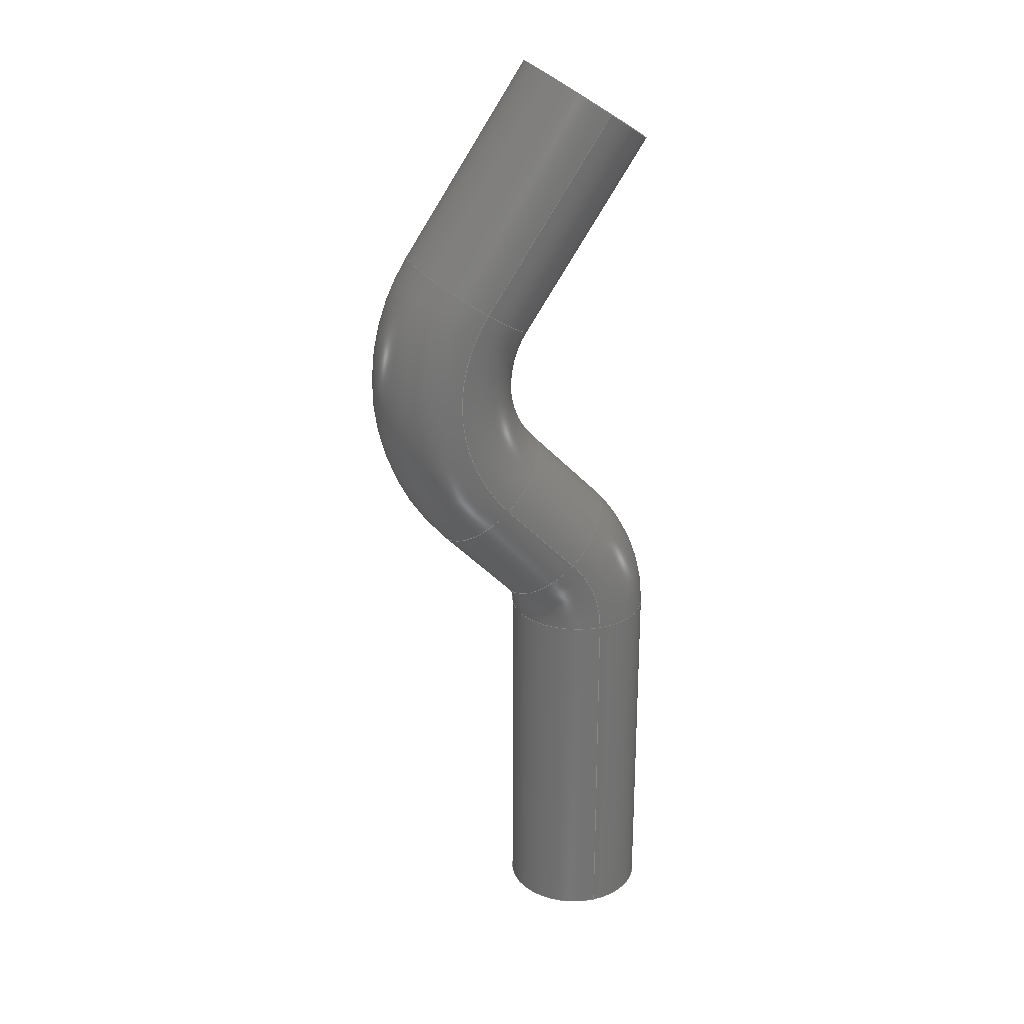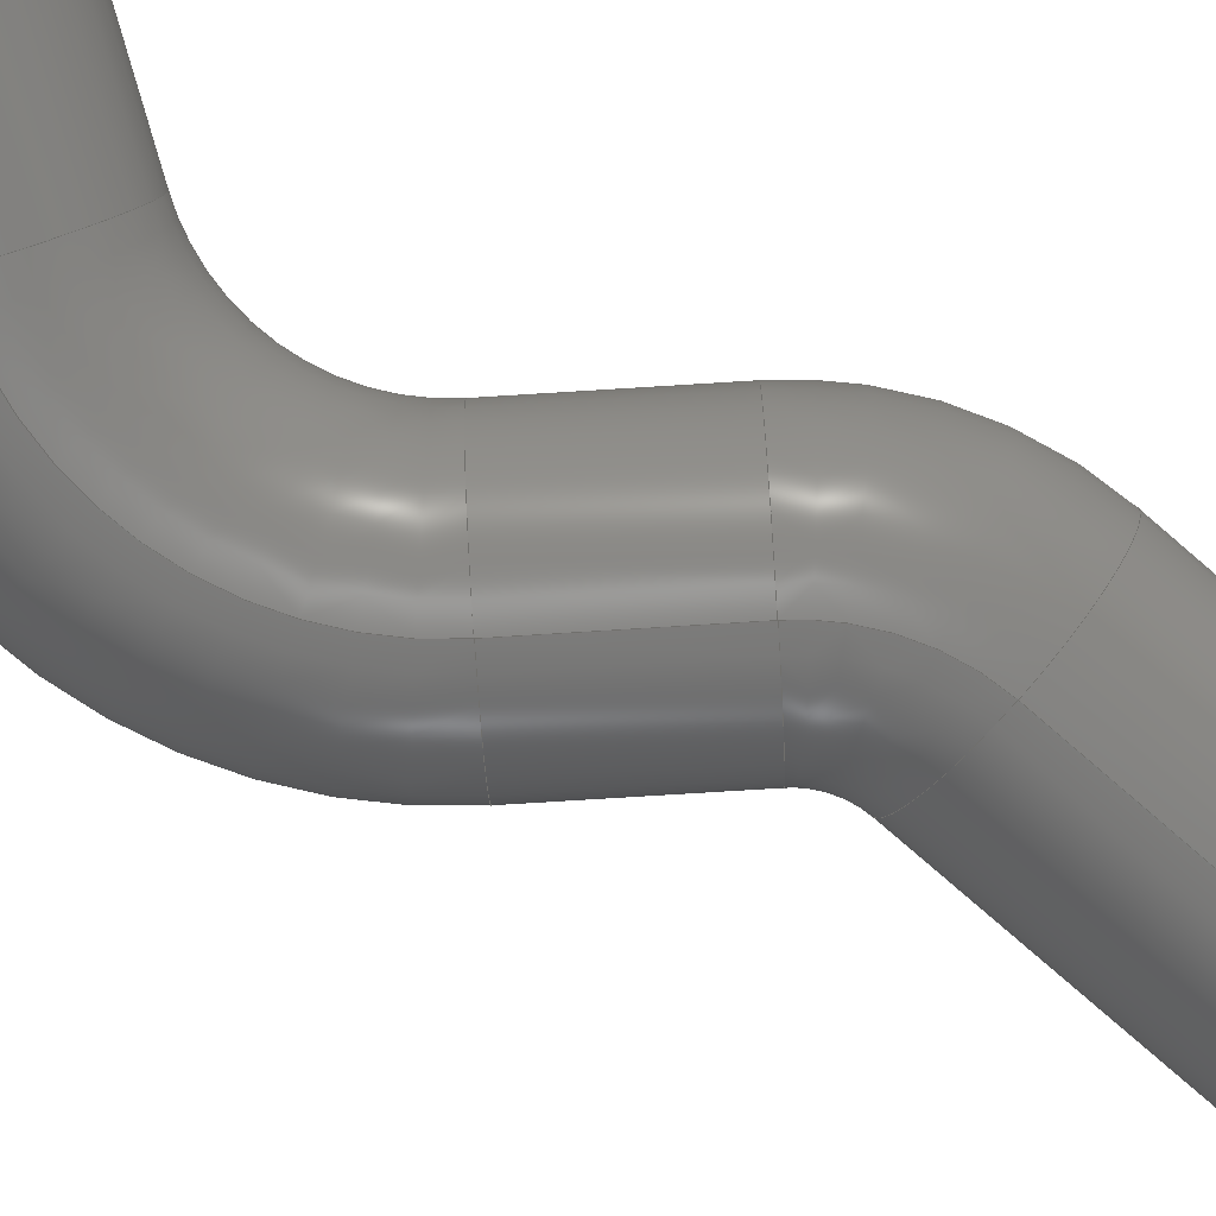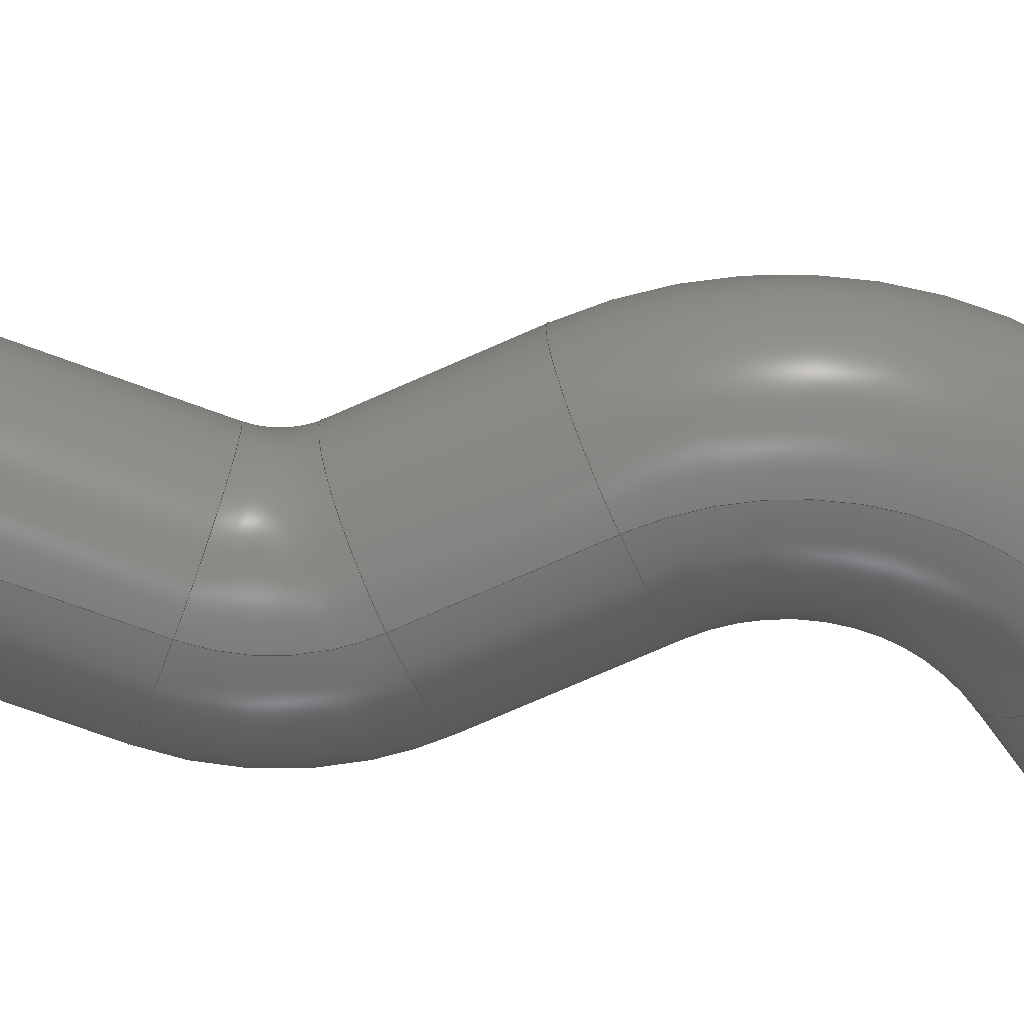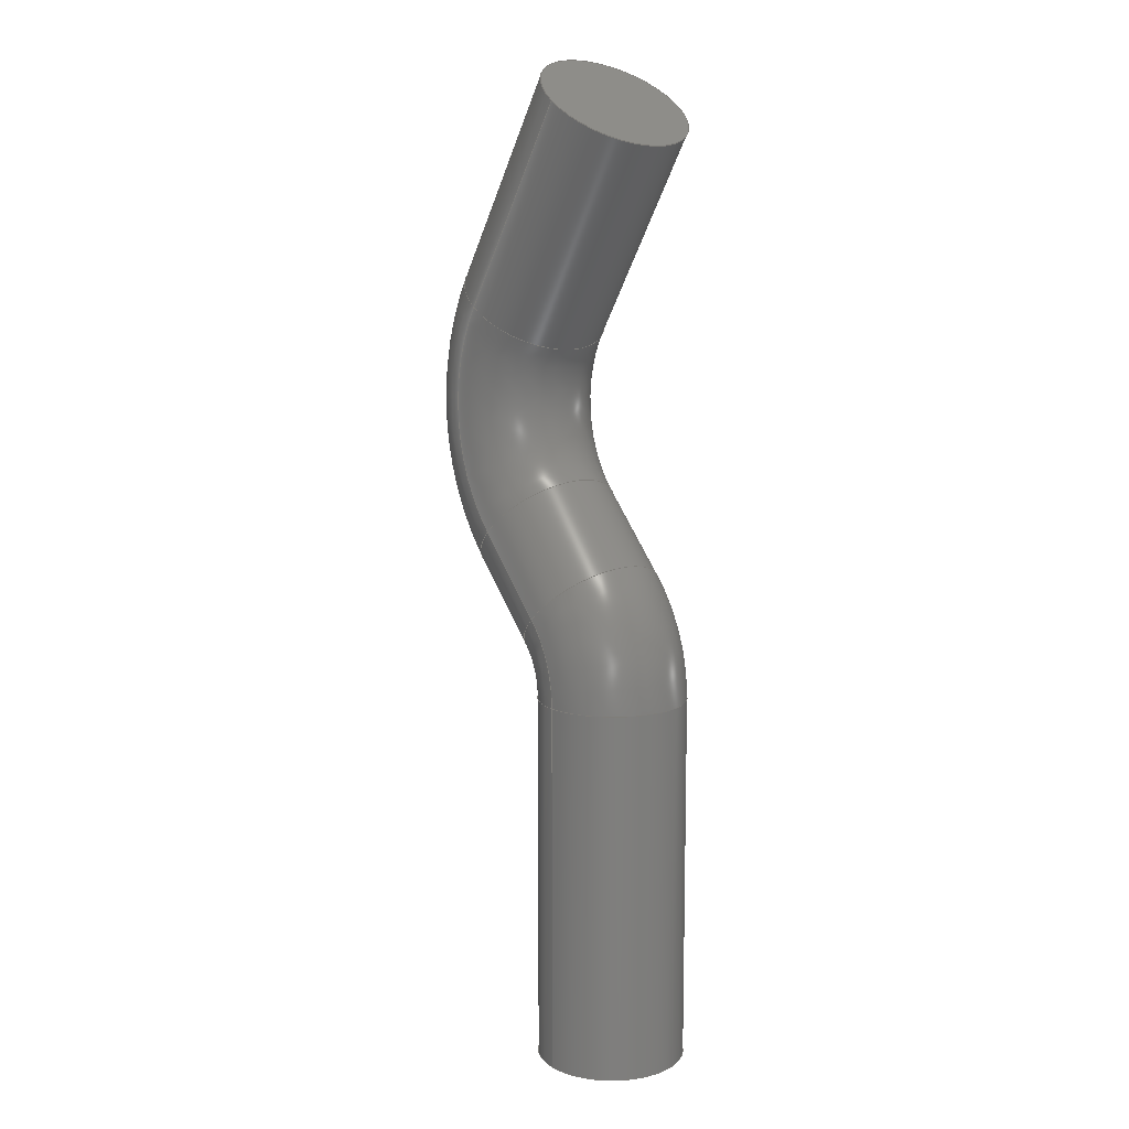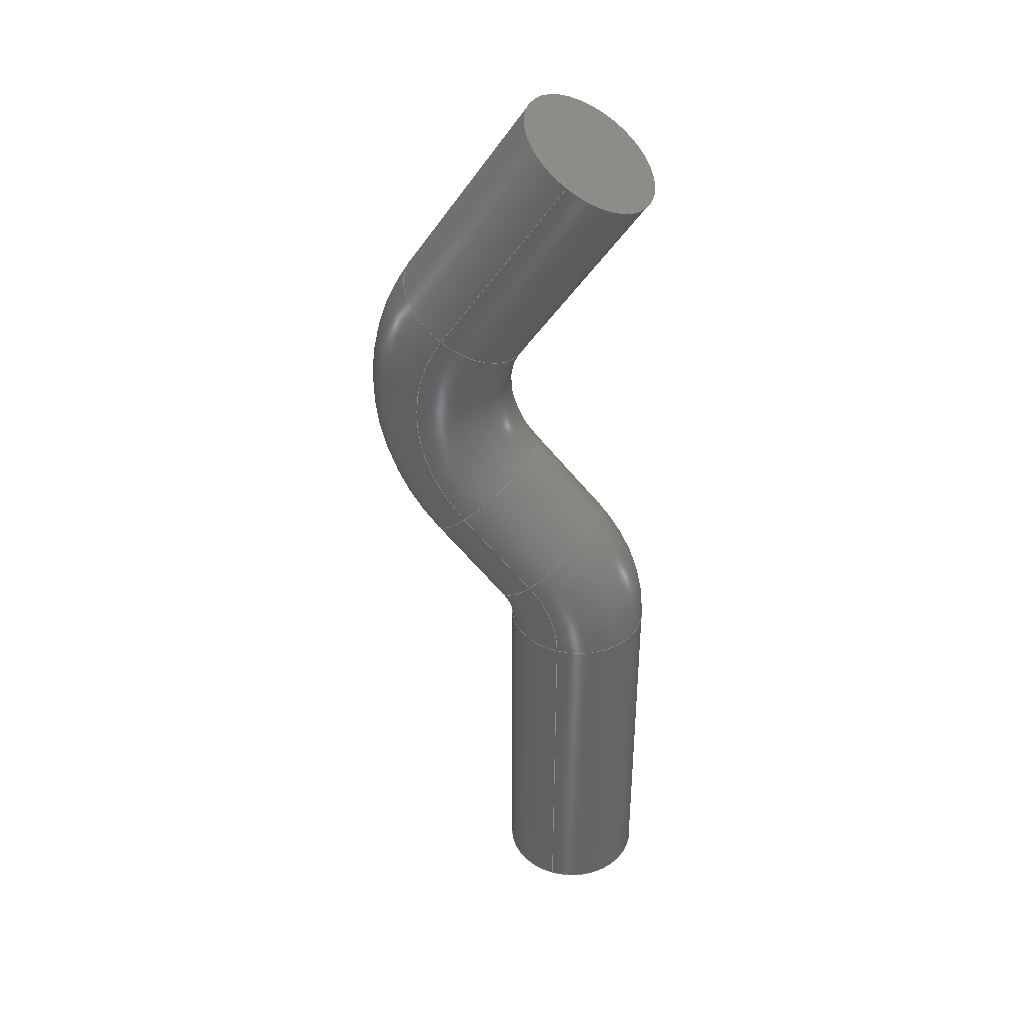
<metadata>
{"format":"step","ext":"step","renderer":"f3d","projection":"perspective","resolution":1024,"background":"white","views":[{"elev":24.9,"azim":-18.5,"up":"+Z"},{"elev":-80.0,"azim":49.3,"up":"+Y"},{"elev":-72.1,"azim":-110.2,"up":"+Y"},{"elev":11.0,"azim":53.1,"up":"+Z"},{"elev":38.2,"azim":19.0,"up":"+Z"}]}
</metadata>
<code>
ISO-10303-21;
DATA;
#1 = MECHANICAL_DESIGN_GEOMETRIC_PRESENTATION_REPRESENTATION( ' ', ( #7, #8, #9, #10, #11, #12, #13 ), #6 );
#2 = PRODUCT_DEFINITION_CONTEXT( '', #14, 'design' );
#3 = APPLICATION_PROTOCOL_DEFINITION( 'international standard', 'automotive_design', 2001, #14 );
#4 = PRODUCT_CATEGORY_RELATIONSHIP( 'NONE', 'NONE', #15, #16 );
#5 = SHAPE_DEFINITION_REPRESENTATION( #17, #18 );
#6 =  ( GEOMETRIC_REPRESENTATION_CONTEXT( 3 )GLOBAL_UNCERTAINTY_ASSIGNED_CONTEXT( ( #19 ) )GLOBAL_UNIT_ASSIGNED_CONTEXT( ( #20, #21, #22 ) )REPRESENTATION_CONTEXT( 'NONE', 'WORKSPACE' ) );
#7 = STYLED_ITEM( '', ( #23 ), #24 );
#8 = STYLED_ITEM( '', ( #25 ), #26 );
#9 = STYLED_ITEM( '', ( #27 ), #28 );
#10 = STYLED_ITEM( '', ( #29 ), #30 );
#11 = STYLED_ITEM( '', ( #31 ), #32 );
#12 = STYLED_ITEM( '', ( #33 ), #34 );
#13 = STYLED_ITEM( '', ( #35 ), #36 );
#14 = APPLICATION_CONTEXT( 'core data for automotive mechanical design processes' );
#15 = PRODUCT_CATEGORY( 'part', 'NONE' );
#16 = PRODUCT_RELATED_PRODUCT_CATEGORY( 'detail', ' ', ( #37 ) );
#17 = PRODUCT_DEFINITION_SHAPE( 'NONE', 'NONE', #38 );
#18 = ADVANCED_BREP_SHAPE_REPRESENTATION( 'Part2', ( #39, #40 ), #6 );
#19 = UNCERTAINTY_MEASURE_WITH_UNIT( LENGTH_MEASURE( 1e-06 ), #20, '', '' );
#20 =  ( CONVERSION_BASED_UNIT( 'METRE', #41 )LENGTH_UNIT(  )NAMED_UNIT( #42 ) );
#21 =  ( NAMED_UNIT( #43 )PLANE_ANGLE_UNIT(  )SI_UNIT( $, .RADIAN. ) );
#22 =  ( NAMED_UNIT( #43 )SI_UNIT( $, .STERADIAN. )SOLID_ANGLE_UNIT(  ) );
#23 = PRESENTATION_STYLE_ASSIGNMENT( ( #44 ) );
#24 = ADVANCED_FACE( '', ( #45, #46 ), #47, .T. );
#25 = PRESENTATION_STYLE_ASSIGNMENT( ( #48 ) );
#26 = ADVANCED_FACE( '', ( #49, #50 ), #51, .T. );
#27 = PRESENTATION_STYLE_ASSIGNMENT( ( #52 ) );
#28 = ADVANCED_FACE( '', ( #53, #54, #55 ), #56, .T. );
#29 = PRESENTATION_STYLE_ASSIGNMENT( ( #57 ) );
#30 = ADVANCED_FACE( '', ( #58 ), #59, .F. );
#31 = PRESENTATION_STYLE_ASSIGNMENT( ( #60 ) );
#32 = ADVANCED_FACE( '', ( #61, #62 ), #63, .T. );
#33 = PRESENTATION_STYLE_ASSIGNMENT( ( #64 ) );
#34 = ADVANCED_FACE( '', ( #65, #66 ), #67, .T. );
#35 = PRESENTATION_STYLE_ASSIGNMENT( ( #68 ) );
#36 = ADVANCED_FACE( '', ( #69 ), #70, .T. );
#37 = PRODUCT( 'Part2', 'Part2', 'PART-Part2-DESC', ( #71 ) );
#38 = PRODUCT_DEFINITION( 'NONE', 'NONE', #72, #2 );
#39 = MANIFOLD_SOLID_BREP( 'Part2', #73 );
#40 = AXIS2_PLACEMENT_3D( '', #74, #75, #76 );
#41 = LENGTH_MEASURE_WITH_UNIT( LENGTH_MEASURE( 1 ), #77 );
#42 = DIMENSIONAL_EXPONENTS( 1, 0, 0, 0, 0, 0, 0 );
#43 = DIMENSIONAL_EXPONENTS( 0, 0, 0, 0, 0, 0, 0 );
#44 = SURFACE_STYLE_USAGE( .BOTH., #78 );
#45 = FACE_OUTER_BOUND( '', #79, .T. );
#46 = FACE_OUTER_BOUND( '', #80, .T. );
#47 = CYLINDRICAL_SURFACE( '', #81, 0.0125 );
#48 = SURFACE_STYLE_USAGE( .BOTH., #82 );
#49 = FACE_OUTER_BOUND( '', #83, .T. );
#50 = FACE_OUTER_BOUND( '', #84, .T. );
#51 = CYLINDRICAL_SURFACE( '', #85, 0.0125 );
#52 = SURFACE_STYLE_USAGE( .BOTH., #86 );
#53 = FACE_BOUND( '', #87, .T. );
#54 = FACE_OUTER_BOUND( '', #88, .T. );
#55 = FACE_OUTER_BOUND( '', #89, .T. );
#56 = TOROIDAL_SURFACE( '', #90, 0.03, 0.0125 );
#57 = SURFACE_STYLE_USAGE( .BOTH., #91 );
#58 = FACE_OUTER_BOUND( '', #92, .T. );
#59 = PLANE( '', #93 );
#60 = SURFACE_STYLE_USAGE( .BOTH., #94 );
#61 = FACE_OUTER_BOUND( '', #95, .T. );
#62 = FACE_OUTER_BOUND( '', #96, .T. );
#63 = TOROIDAL_SURFACE( '', #97, 0.02, 0.0125 );
#64 = SURFACE_STYLE_USAGE( .BOTH., #98 );
#65 = FACE_OUTER_BOUND( '', #99, .T. );
#66 = FACE_OUTER_BOUND( '', #100, .T. );
#67 = CYLINDRICAL_SURFACE( '', #101, 0.0125 );
#68 = SURFACE_STYLE_USAGE( .BOTH., #102 );
#69 = FACE_OUTER_BOUND( '', #103, .T. );
#70 = PLANE( '', #104 );
#71 = PRODUCT_CONTEXT( '', #14, 'mechanical' );
#72 = PRODUCT_DEFINITION_FORMATION_WITH_SPECIFIED_SOURCE( ' ', 'NONE', #37, .NOT_KNOWN. );
#73 = CLOSED_SHELL( '', ( #26, #30, #36, #24, #28, #34, #32 ) );
#74 = CARTESIAN_POINT( '', ( 0, 0, 0 ) );
#75 = DIRECTION( '', ( 0, 0, 1 ) );
#76 = DIRECTION( '', ( 1, 0, 0 ) );
#77 =  ( LENGTH_UNIT(  )NAMED_UNIT( #42 )SI_UNIT( $, .METRE. ) );
#78 = SURFACE_SIDE_STYLE( '', ( #105 ) );
#79 = EDGE_LOOP( '', ( #106 ) );
#80 = EDGE_LOOP( '', ( #107 ) );
#81 = AXIS2_PLACEMENT_3D( '', #108, #109, #110 );
#82 = SURFACE_SIDE_STYLE( '', ( #111 ) );
#83 = EDGE_LOOP( '', ( #112 ) );
#84 = EDGE_LOOP( '', ( #113 ) );
#85 = AXIS2_PLACEMENT_3D( '', #114, #115, #116 );
#86 = SURFACE_SIDE_STYLE( '', ( #117 ) );
#87 = VERTEX_LOOP( '', #118 );
#88 = EDGE_LOOP( '', ( #119 ) );
#89 = EDGE_LOOP( '', ( #120 ) );
#90 = AXIS2_PLACEMENT_3D( '', #121, #122, #123 );
#91 = SURFACE_SIDE_STYLE( '', ( #124 ) );
#92 = EDGE_LOOP( '', ( #125 ) );
#93 = AXIS2_PLACEMENT_3D( '', #126, #127, #128 );
#94 = SURFACE_SIDE_STYLE( '', ( #129 ) );
#95 = EDGE_LOOP( '', ( #130 ) );
#96 = EDGE_LOOP( '', ( #131 ) );
#97 = AXIS2_PLACEMENT_3D( '', #132, #133, #134 );
#98 = SURFACE_SIDE_STYLE( '', ( #135 ) );
#99 = EDGE_LOOP( '', ( #136 ) );
#100 = EDGE_LOOP( '', ( #137 ) );
#101 = AXIS2_PLACEMENT_3D( '', #138, #139, #140 );
#102 = SURFACE_SIDE_STYLE( '', ( #141 ) );
#103 = EDGE_LOOP( '', ( #142 ) );
#104 = AXIS2_PLACEMENT_3D( '', #143, #144, #145 );
#105 = SURFACE_STYLE_FILL_AREA( #146 );
#106 = ORIENTED_EDGE( '', *, *, #147, .T. );
#107 = ORIENTED_EDGE( '', *, *, #148, .F. );
#108 = CARTESIAN_POINT( '', ( -0.0217, 0, 0.1271 ) );
#109 = DIRECTION( '', ( -0.5511, -0, -0.8345 ) );
#110 = DIRECTION( '', ( -0.8345, 0, 0.5511 ) );
#111 = SURFACE_STYLE_FILL_AREA( #149 );
#112 = ORIENTED_EDGE( '', *, *, #150, .F. );
#113 = ORIENTED_EDGE( '', *, *, #151, .T. );
#114 = CARTESIAN_POINT( '', ( 0, 0, 0.06288 ) );
#115 = DIRECTION( '', ( -0, -0, 1 ) );
#116 = DIRECTION( '', ( 0, 1, 0 ) );
#117 = SURFACE_STYLE_FILL_AREA( #152 );
#118 = VERTEX_POINT( '', #153 );
#119 = ORIENTED_EDGE( '', *, *, #154, .T. );
#120 = ORIENTED_EDGE( '', *, *, #147, .F. );
#121 = CARTESIAN_POINT( '', ( 0.003334, 0, 0.1106 ) );
#122 = DIRECTION( '', ( 0, 1, 0 ) );
#123 = DIRECTION( '', ( -1, 0, 0 ) );
#124 = SURFACE_STYLE_FILL_AREA( #155 );
#125 = ORIENTED_EDGE( '', *, *, #151, .F. );
#126 = CARTESIAN_POINT( '', ( 0, 0, 0 ) );
#127 = DIRECTION( '', ( 0, 0, 1 ) );
#128 = DIRECTION( '', ( 0, -1, 0 ) );
#129 = SURFACE_STYLE_FILL_AREA( #156 );
#130 = ORIENTED_EDGE( '', *, *, #150, .T. );
#131 = ORIENTED_EDGE( '', *, *, #157, .F. );
#132 = CARTESIAN_POINT( '', ( -0.02, 0, 0.06288 ) );
#133 = DIRECTION( '', ( 0, -1, 0 ) );
#134 = DIRECTION( '', ( 1, 0, 0 ) );
#135 = SURFACE_STYLE_FILL_AREA( #158 );
#136 = ORIENTED_EDGE( '', *, *, #157, .T. );
#137 = ORIENTED_EDGE( '', *, *, #154, .F. );
#138 = CARTESIAN_POINT( '', ( -0.00566, 0, 0.07682 ) );
#139 = DIRECTION( '', ( 0.6971, -0, -0.717 ) );
#140 = DIRECTION( '', ( -0.717, 0, -0.6971 ) );
#141 = SURFACE_STYLE_FILL_AREA( #159 );
#142 = ORIENTED_EDGE( '', *, *, #148, .T. );
#143 = CARTESIAN_POINT( '', ( 1.041e-17, 0, 0.16 ) );
#144 = DIRECTION( '', ( 0.5511, 0, 0.8345 ) );
#145 = DIRECTION( '', ( 0, -1, 0 ) );
#146 = FILL_AREA_STYLE( '', ( #160 ) );
#147 = EDGE_CURVE( '', #161, #161, #162, .T. );
#148 = EDGE_CURVE( '', #163, #163, #164, .T. );
#149 = FILL_AREA_STYLE( '', ( #165 ) );
#150 = EDGE_CURVE( '', #166, #166, #167, .T. );
#151 = EDGE_CURVE( '', #168, #168, #169, .T. );
#152 = FILL_AREA_STYLE( '', ( #170 ) );
#153 = CARTESIAN_POINT( '', ( -0.03917, 0, 0.1106 ) );
#154 = EDGE_CURVE( '', #171, #171, #172, .T. );
#155 = FILL_AREA_STYLE( '', ( #173 ) );
#156 = FILL_AREA_STYLE( '', ( #174 ) );
#157 = EDGE_CURVE( '', #175, #175, #176, .T. );
#158 = FILL_AREA_STYLE( '', ( #177 ) );
#159 = FILL_AREA_STYLE( '', ( #178 ) );
#160 = FILL_AREA_STYLE_COLOUR( '', #179 );
#161 = VERTEX_POINT( '', #180 );
#162 = CIRCLE( '', #181, 0.0125 );
#163 = VERTEX_POINT( '', #182 );
#164 = CIRCLE( '', #183, 0.0125 );
#165 = FILL_AREA_STYLE_COLOUR( '', #184 );
#166 = VERTEX_POINT( '', #185 );
#167 = CIRCLE( '', #186, 0.0125 );
#168 = VERTEX_POINT( '', #187 );
#169 = CIRCLE( '', #188, 0.0125 );
#170 = FILL_AREA_STYLE_COLOUR( '', #189 );
#171 = VERTEX_POINT( '', #190 );
#172 = CIRCLE( '', #191, 0.0125 );
#173 = FILL_AREA_STYLE_COLOUR( '', #192 );
#174 = FILL_AREA_STYLE_COLOUR( '', #193 );
#175 = VERTEX_POINT( '', #194 );
#176 = CIRCLE( '', #195, 0.0125 );
#177 = FILL_AREA_STYLE_COLOUR( '', #196 );
#178 = FILL_AREA_STYLE_COLOUR( '', #197 );
#179 = COLOUR_RGB( '', 0.7922, 0.8196, 0.9333 );
#180 = CARTESIAN_POINT( '', ( -0.0217, -0.0125, 0.1271 ) );
#181 = AXIS2_PLACEMENT_3D( '', #198, #199, #200 );
#182 = CARTESIAN_POINT( '', ( 1.041e-17, -0.0125, 0.16 ) );
#183 = AXIS2_PLACEMENT_3D( '', #201, #202, #203 );
#184 = COLOUR_RGB( '', 0.7922, 0.8196, 0.9333 );
#185 = CARTESIAN_POINT( '', ( 0, -0.0125, 0.06288 ) );
#186 = AXIS2_PLACEMENT_3D( '', #204, #205, #206 );
#187 = CARTESIAN_POINT( '', ( 0, -0.0125, 0 ) );
#188 = AXIS2_PLACEMENT_3D( '', #207, #208, #209 );
#189 = COLOUR_RGB( '', 0.7922, 0.8196, 0.9333 );
#190 = CARTESIAN_POINT( '', ( -0.01818, -0.0125, 0.0897 ) );
#191 = AXIS2_PLACEMENT_3D( '', #210, #211, #212 );
#192 = COLOUR_RGB( '', 0.7922, 0.8196, 0.9333 );
#193 = COLOUR_RGB( '', 0.7922, 0.8196, 0.9333 );
#194 = CARTESIAN_POINT( '', ( -0.00566, -0.0125, 0.07682 ) );
#195 = AXIS2_PLACEMENT_3D( '', #213, #214, #215 );
#196 = COLOUR_RGB( '', 0.7922, 0.8196, 0.9333 );
#197 = COLOUR_RGB( '', 0.7922, 0.8196, 0.9333 );
#198 = CARTESIAN_POINT( '', ( -0.0217, 0, 0.1271 ) );
#199 = DIRECTION( '', ( 0.5511, 0, 0.8345 ) );
#200 = DIRECTION( '', ( 0, -1, 0 ) );
#201 = CARTESIAN_POINT( '', ( 1.041e-17, 0, 0.16 ) );
#202 = DIRECTION( '', ( 0.5511, 0, 0.8345 ) );
#203 = DIRECTION( '', ( 0, -1, 0 ) );
#204 = CARTESIAN_POINT( '', ( 0, 0, 0.06288 ) );
#205 = DIRECTION( '', ( 0, 0, 1 ) );
#206 = DIRECTION( '', ( 0, -1, 0 ) );
#207 = CARTESIAN_POINT( '', ( 0, 0, 0 ) );
#208 = DIRECTION( '', ( 0, 0, 1 ) );
#209 = DIRECTION( '', ( 0, -1, 0 ) );
#210 = CARTESIAN_POINT( '', ( -0.01818, 0, 0.0897 ) );
#211 = DIRECTION( '', ( -0.6971, 0, 0.717 ) );
#212 = DIRECTION( '', ( 0, -1, 0 ) );
#213 = CARTESIAN_POINT( '', ( -0.00566, 0, 0.07682 ) );
#214 = DIRECTION( '', ( -0.6971, 0, 0.717 ) );
#215 = DIRECTION( '', ( 0, -1, 0 ) );
ENDSEC;
END-ISO-10303-21;

</code>
